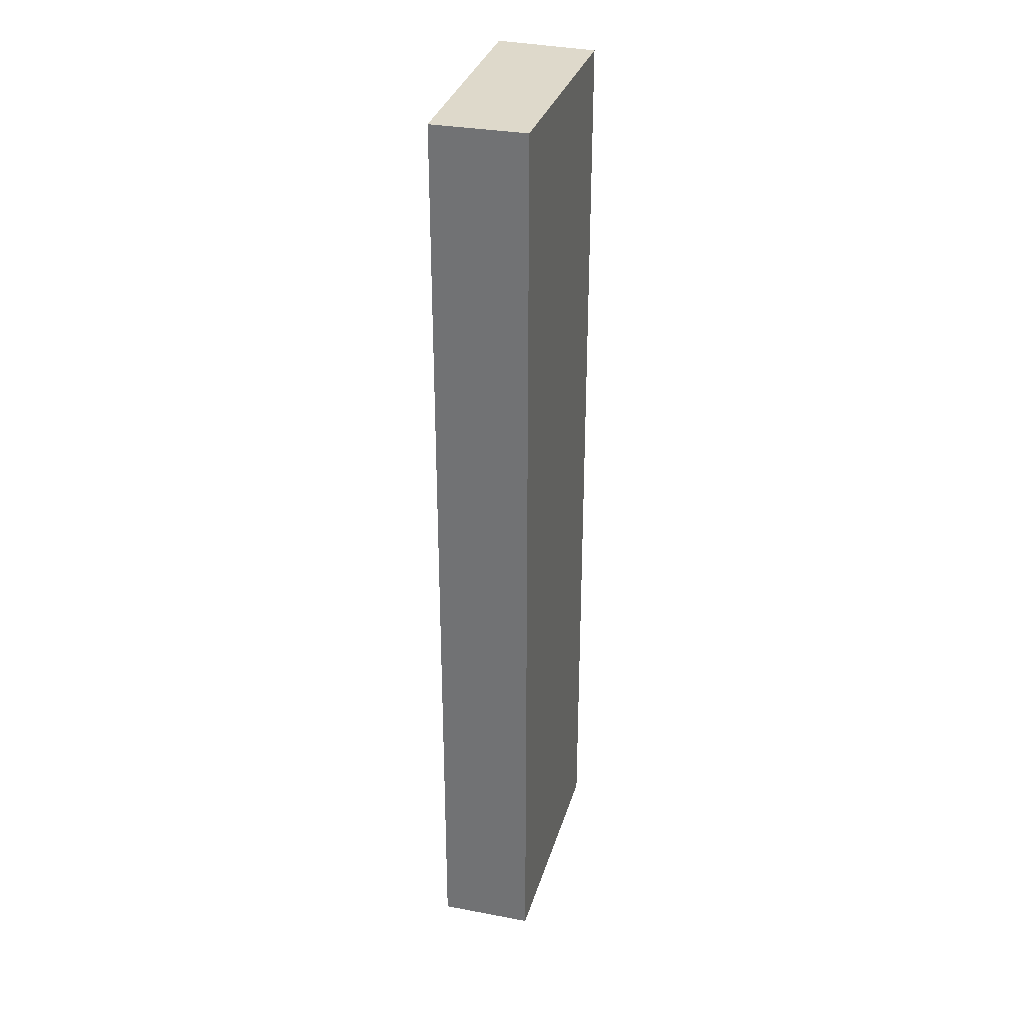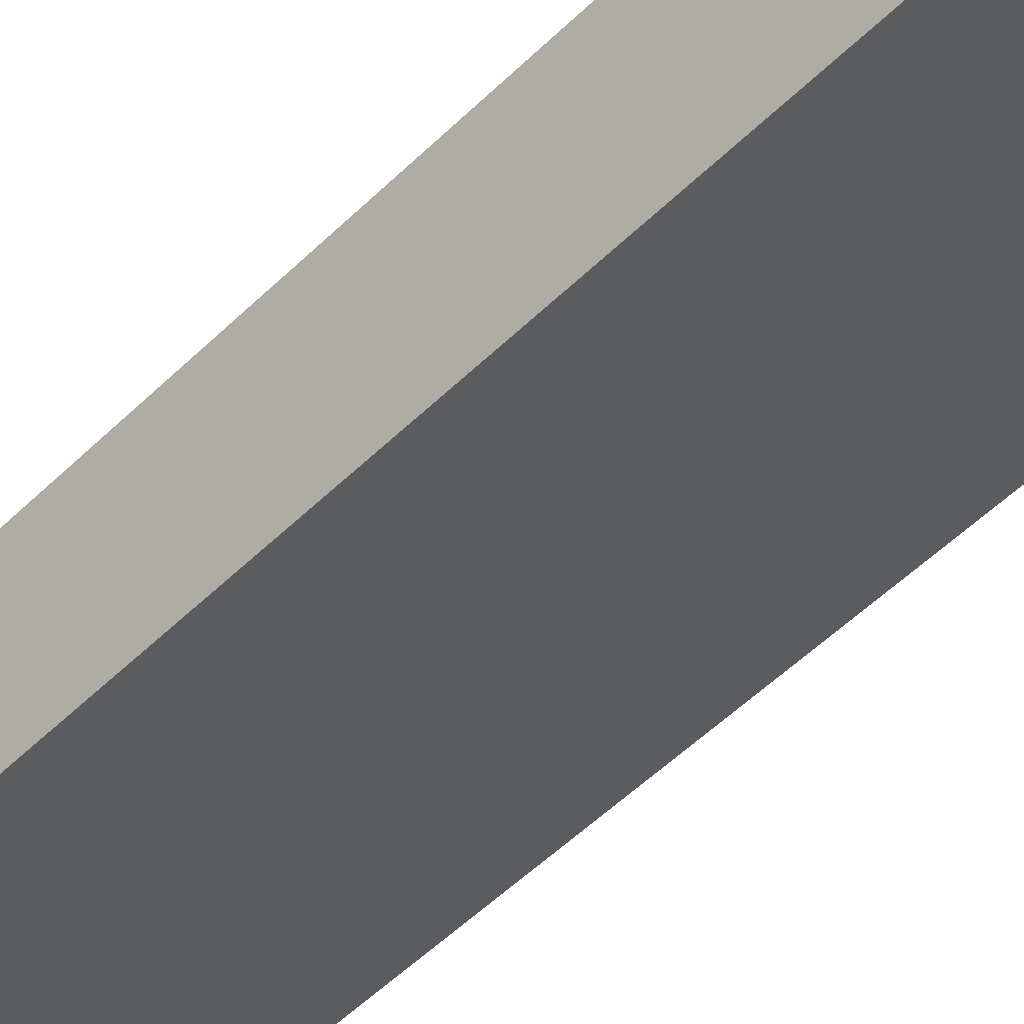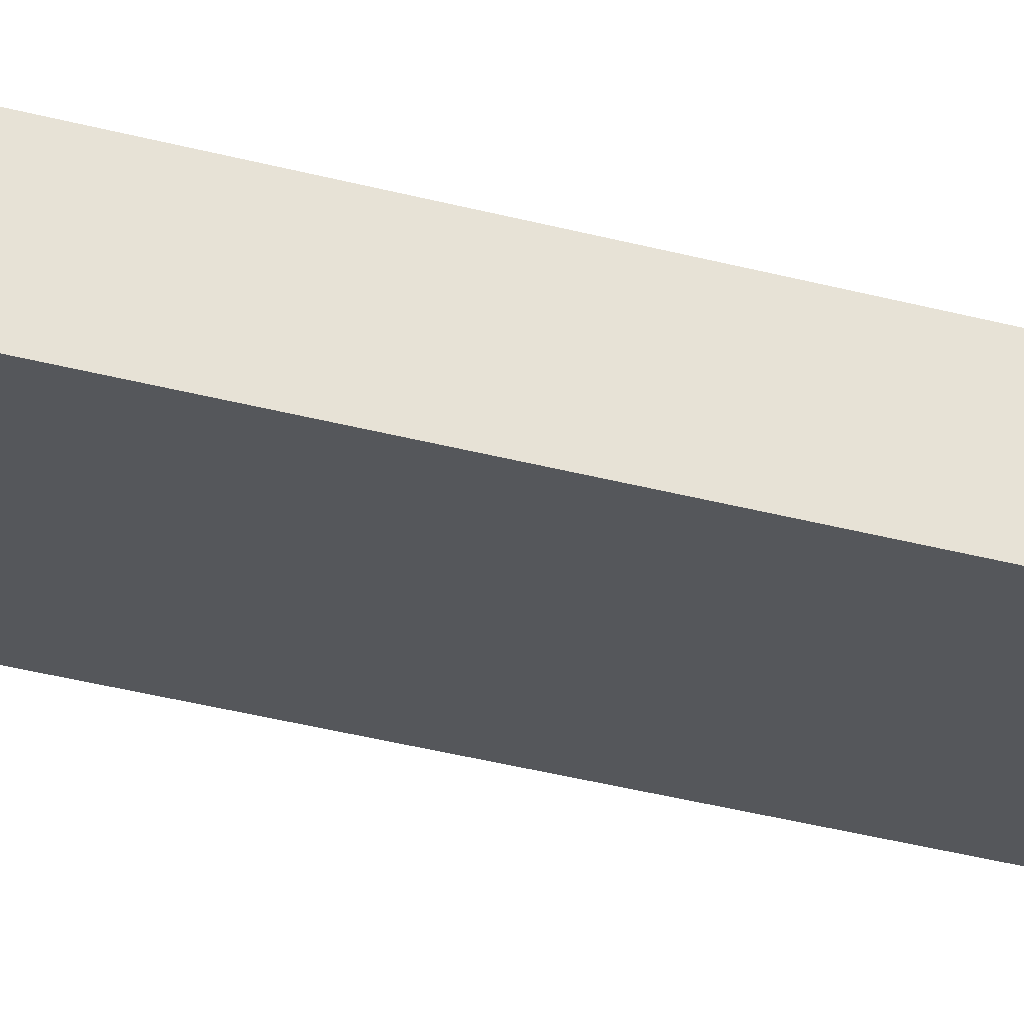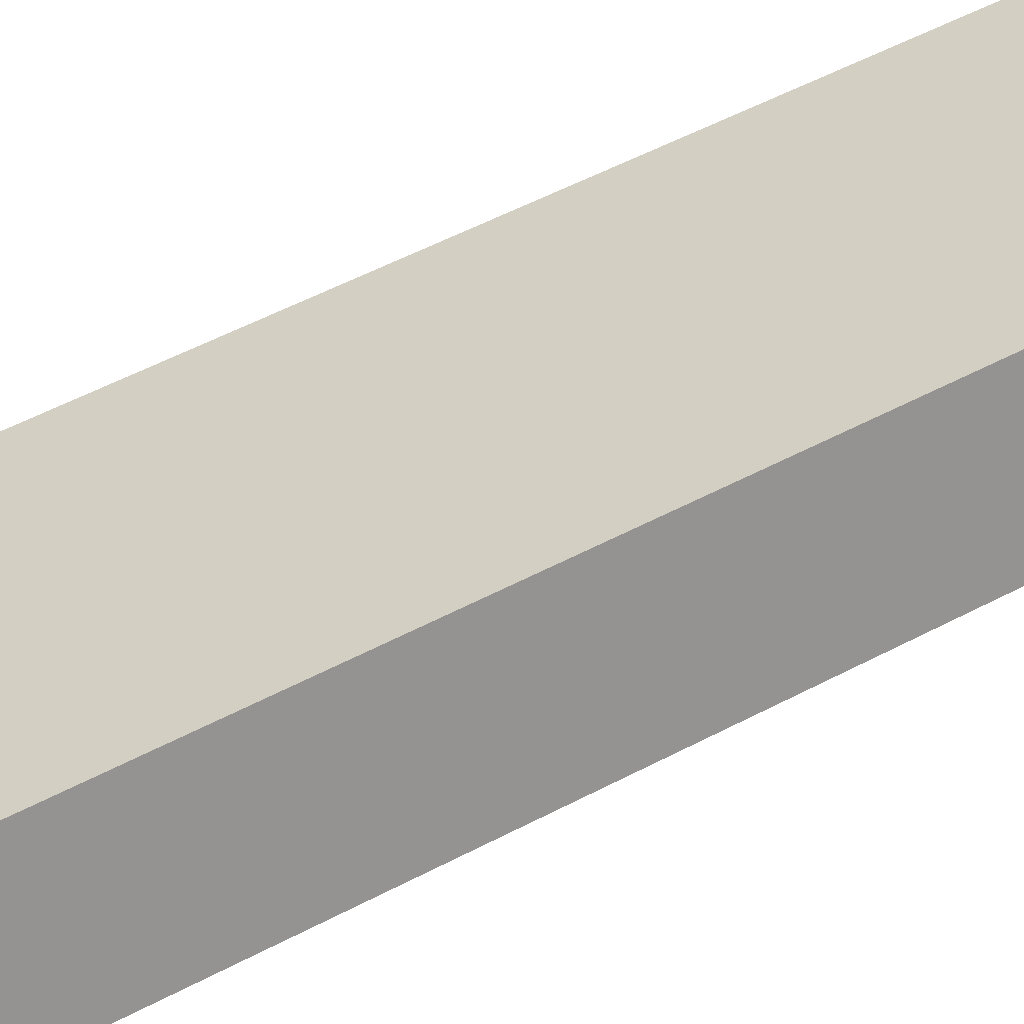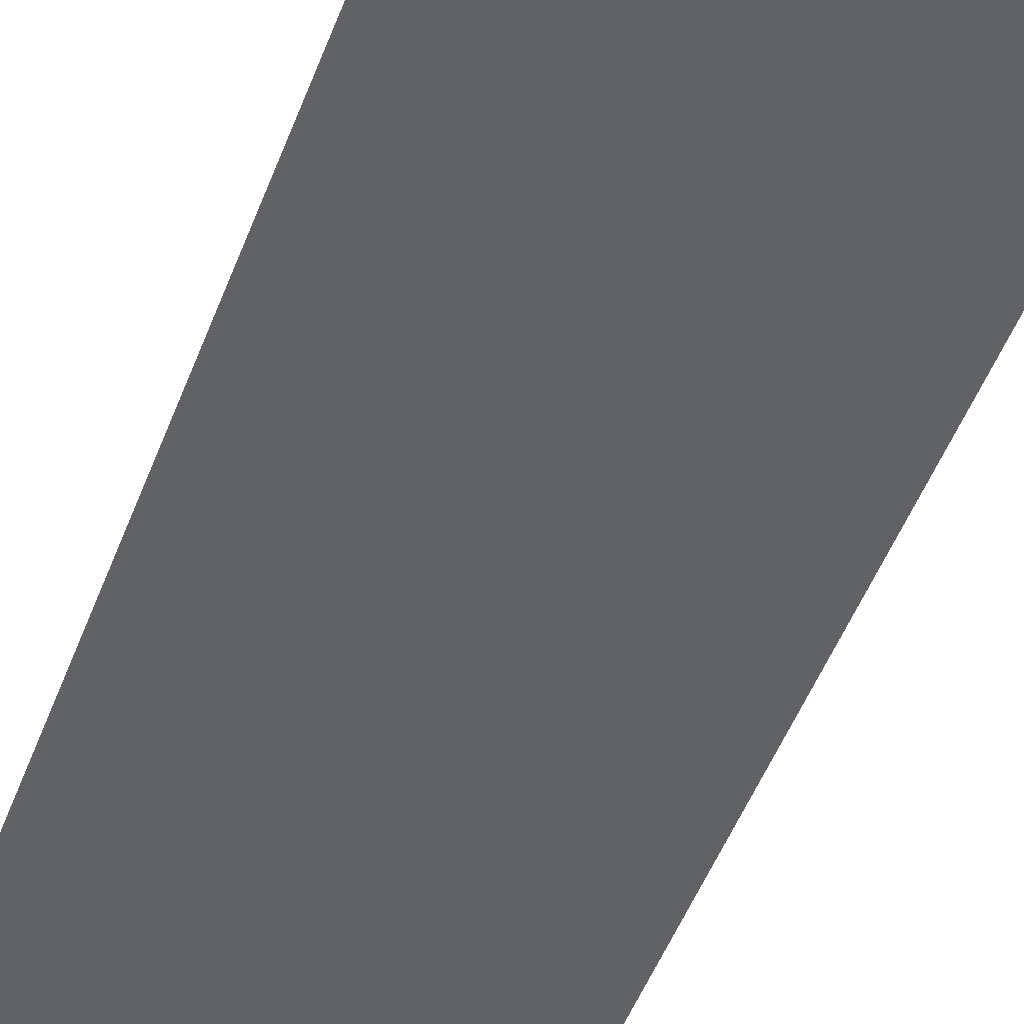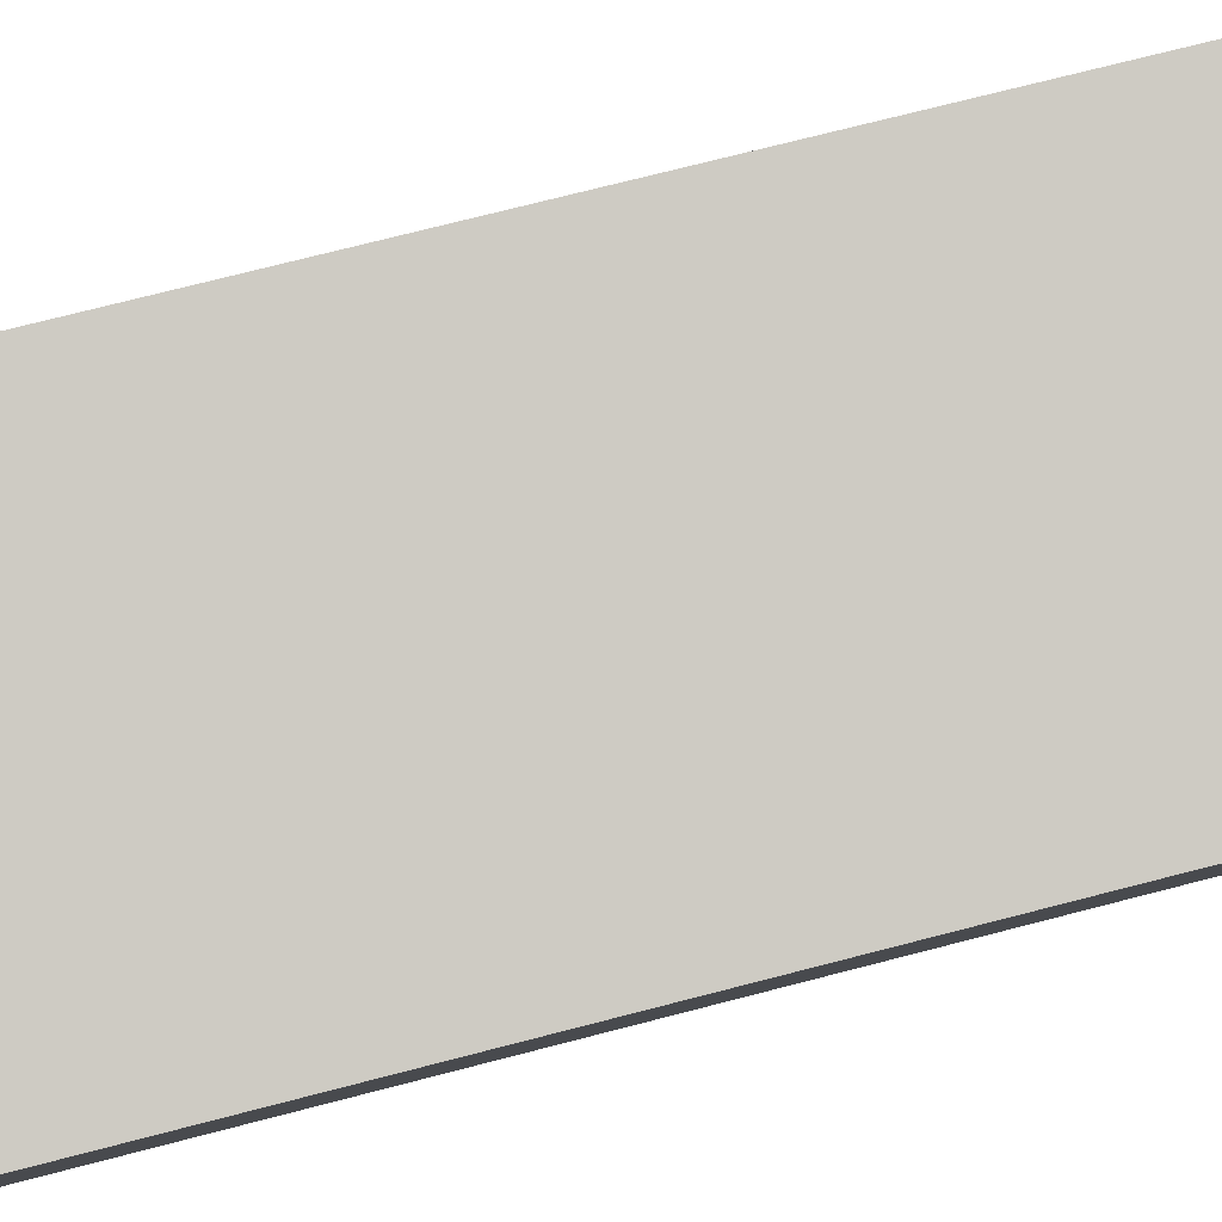
<metadata>
{"format":"obj","ext":"obj","renderer":"f3d","projection":"perspective","resolution":1024,"background":"white","views":[{"elev":31.7,"azim":-53.5,"up":"+Y"},{"elev":-51.7,"azim":136.7,"up":"+Z"},{"elev":-48.3,"azim":74.6,"up":"+Z"},{"elev":48.4,"azim":-121.3,"up":"+Z"},{"elev":-45.8,"azim":-19.2,"up":"+Z"},{"elev":65.6,"azim":74.8,"up":"+Z"}]}
</metadata>
<code>
v  4.488 15.98 -0.025
v  0 15.98 9.787e-16
v  0.582 15.98 1.466
v  3.972 15.98 -1.633
v  0.582 -8.977e-17 1.466
v  4.488 1.531e-18 -0.025
v  3.972 9.999e-17 -1.633
v  0 0 0
g defaultobject
f 1 2 3
f 2 1 4
f 5 1 3
f 1 5 6
f 6 4 1
f 4 6 7
f 7 2 4
f 2 7 8
f 8 3 2
f 3 8 5
f 5 7 6
f 7 5 8

</code>
